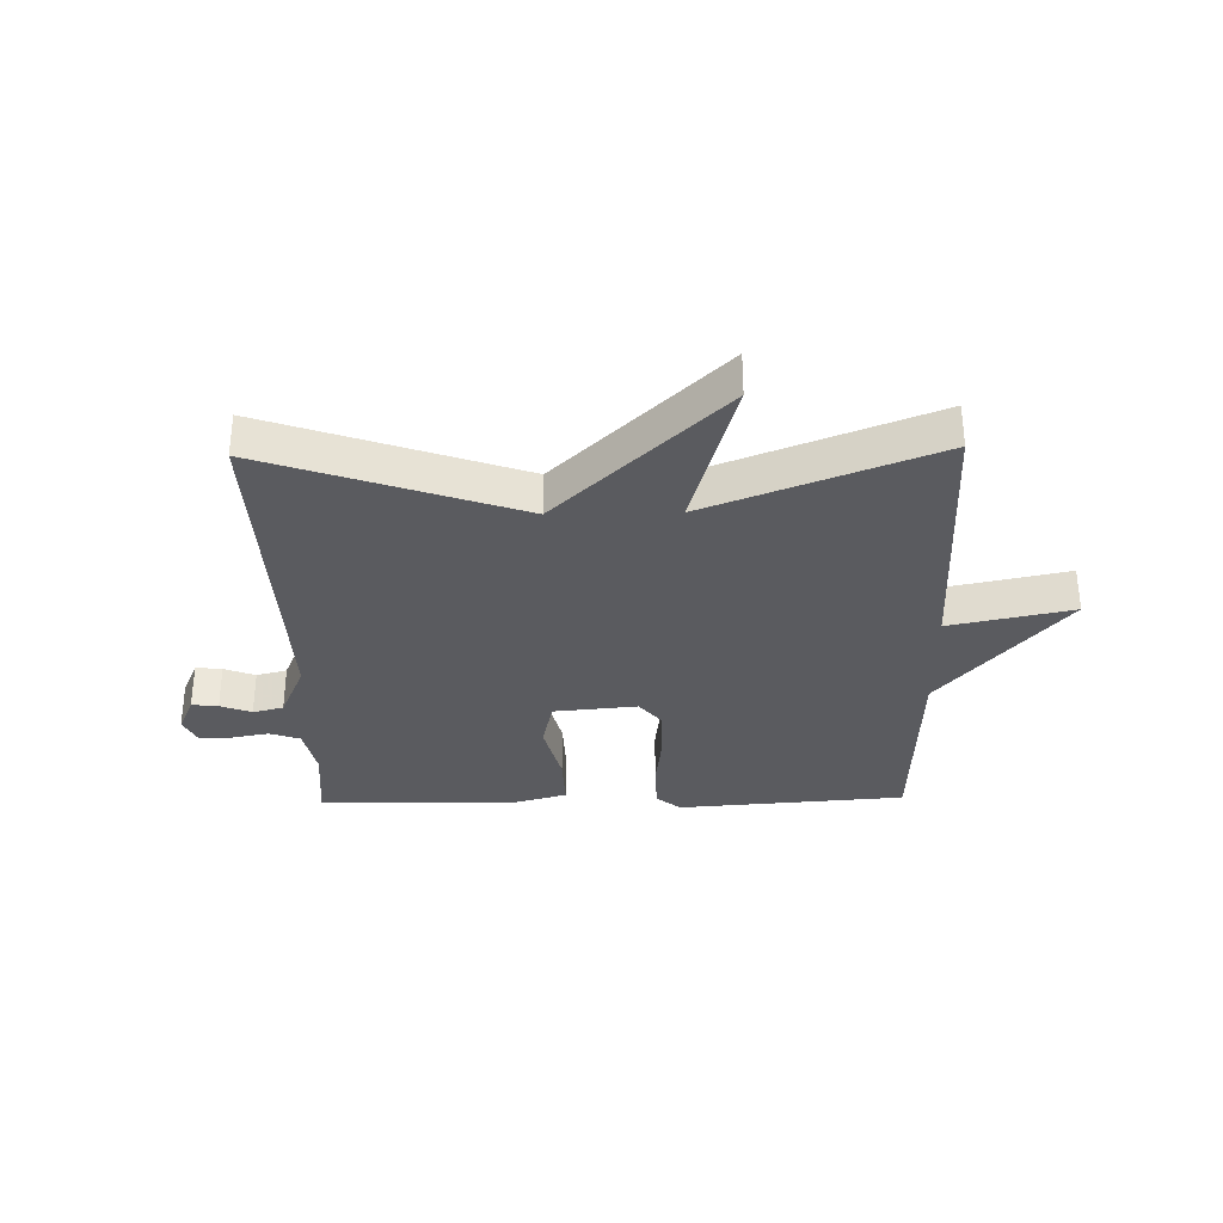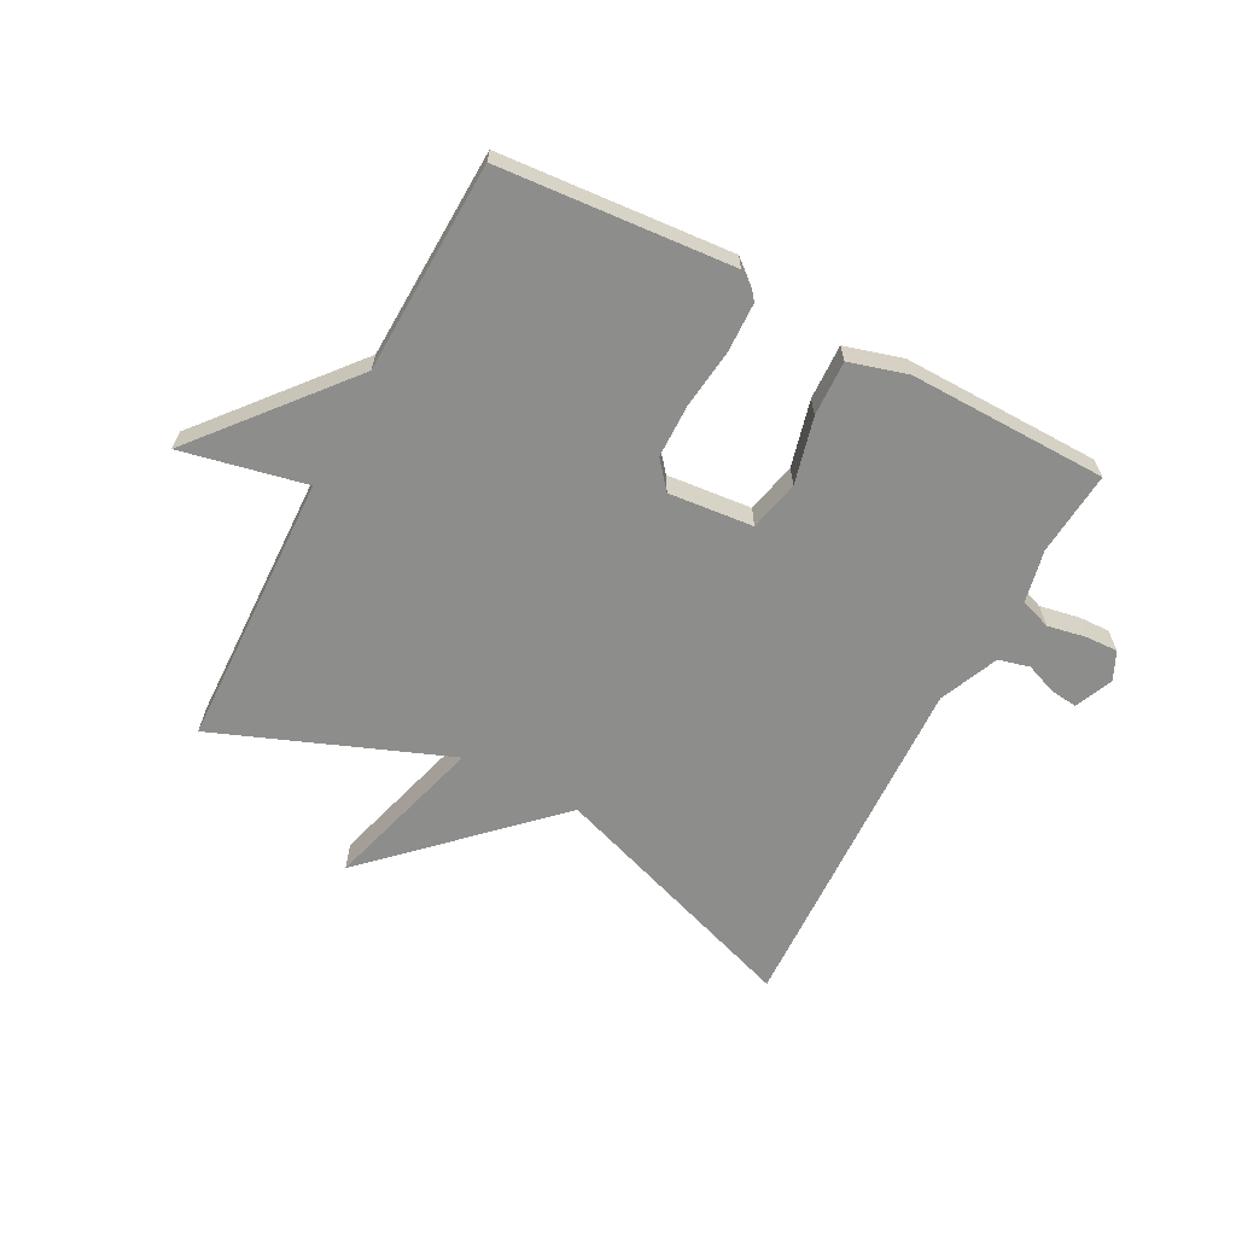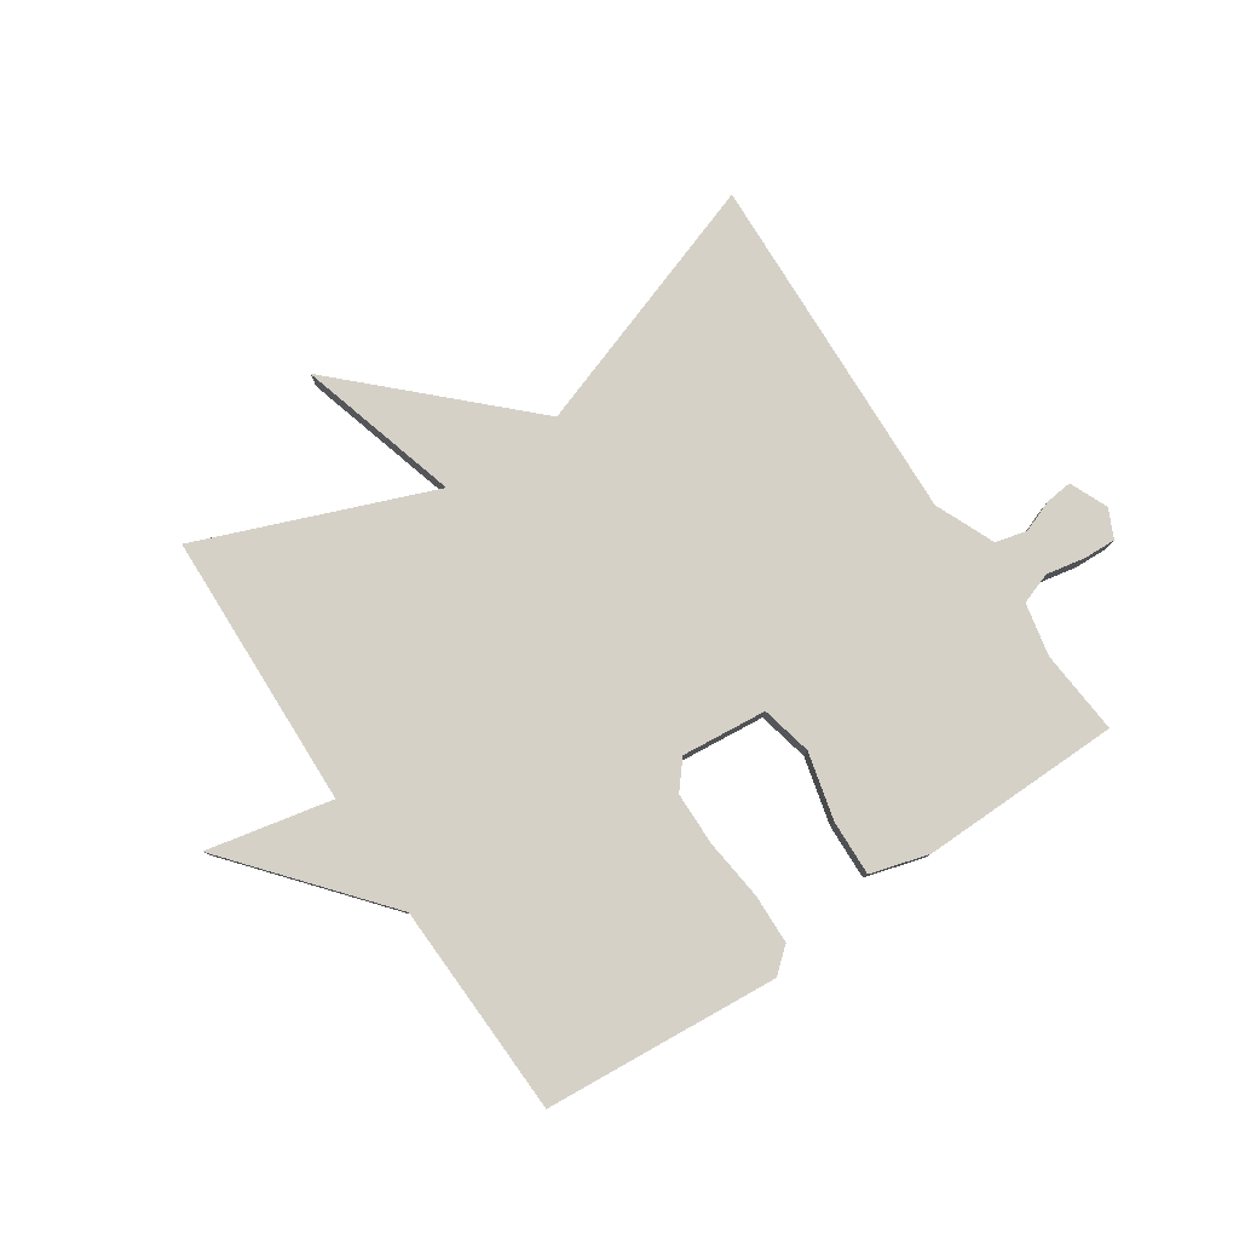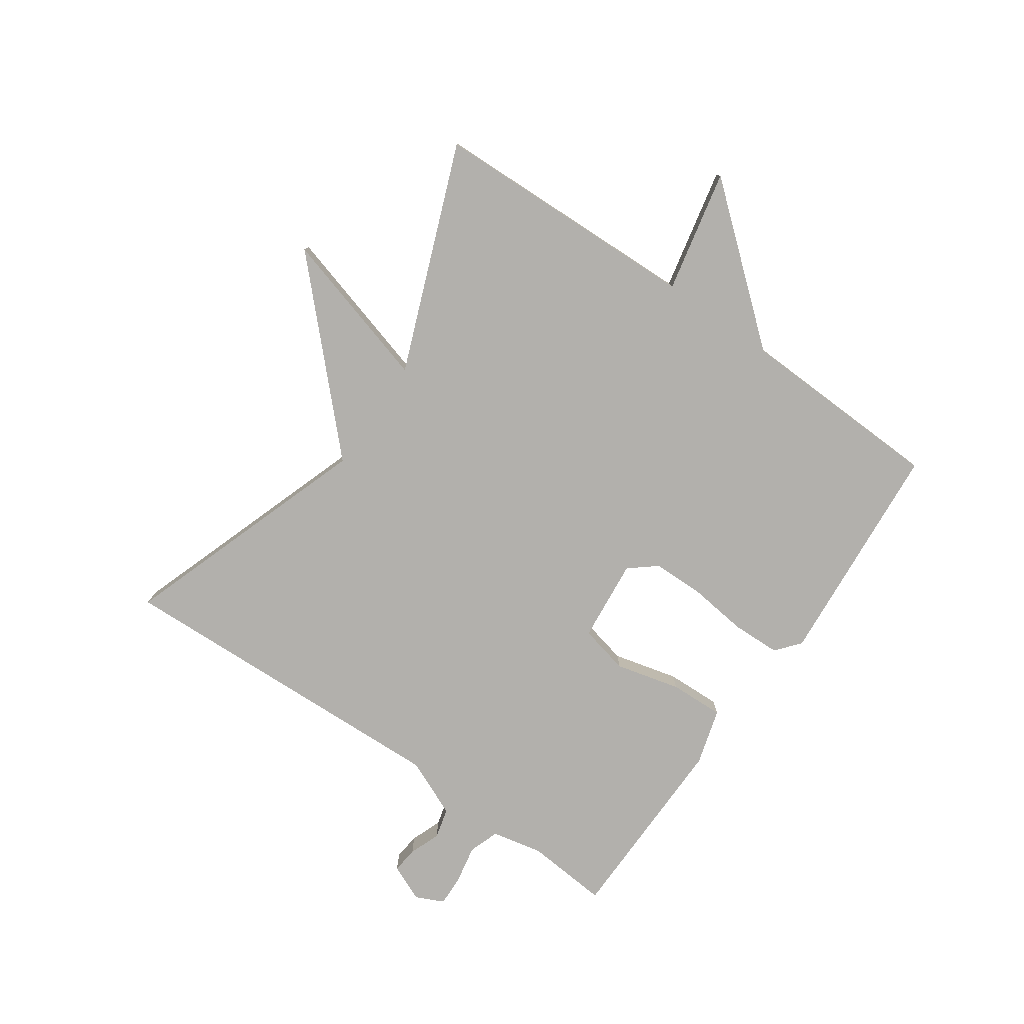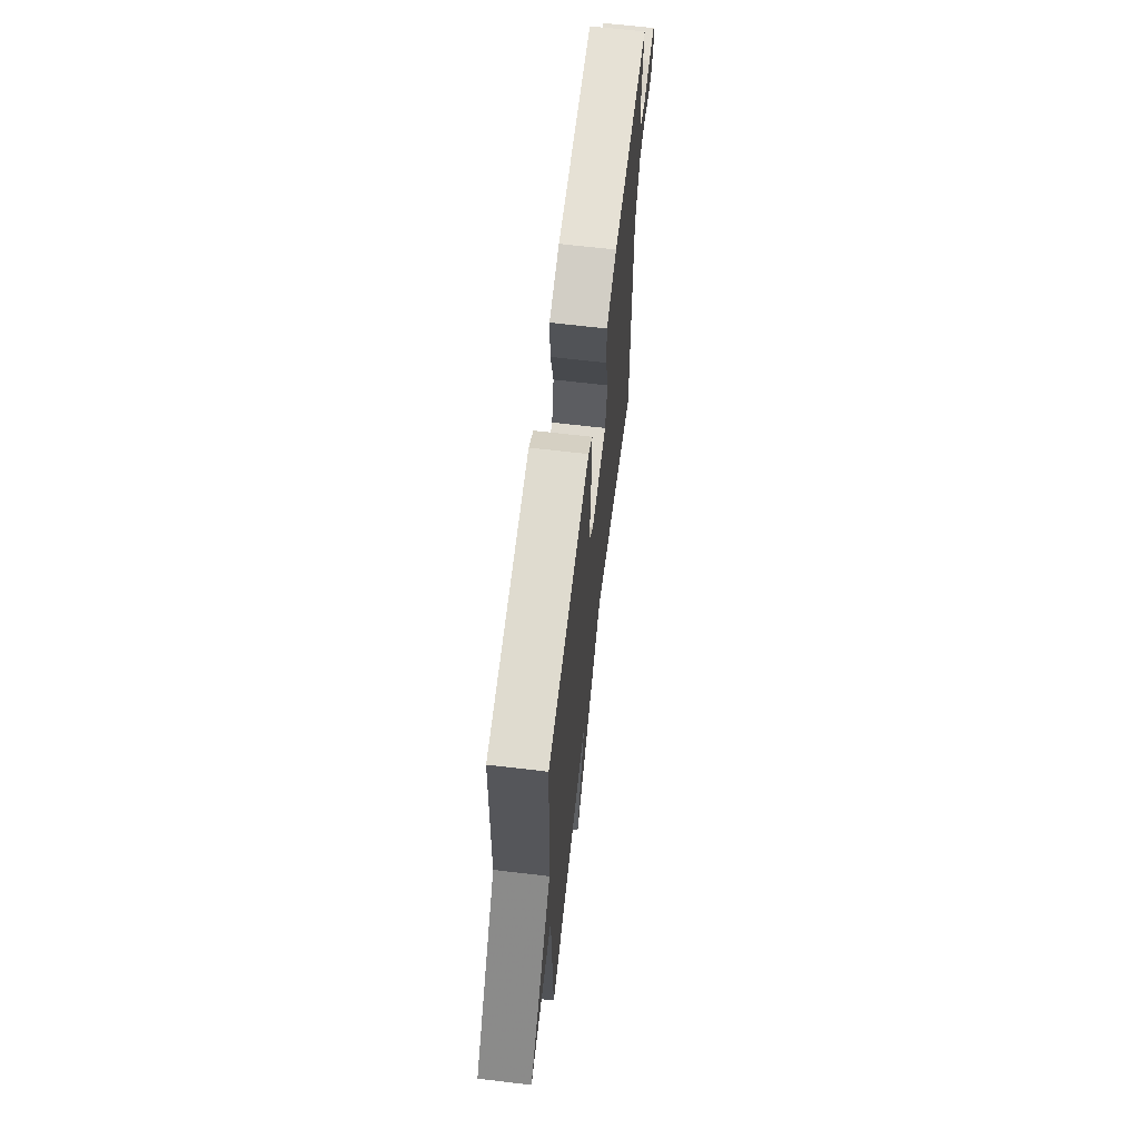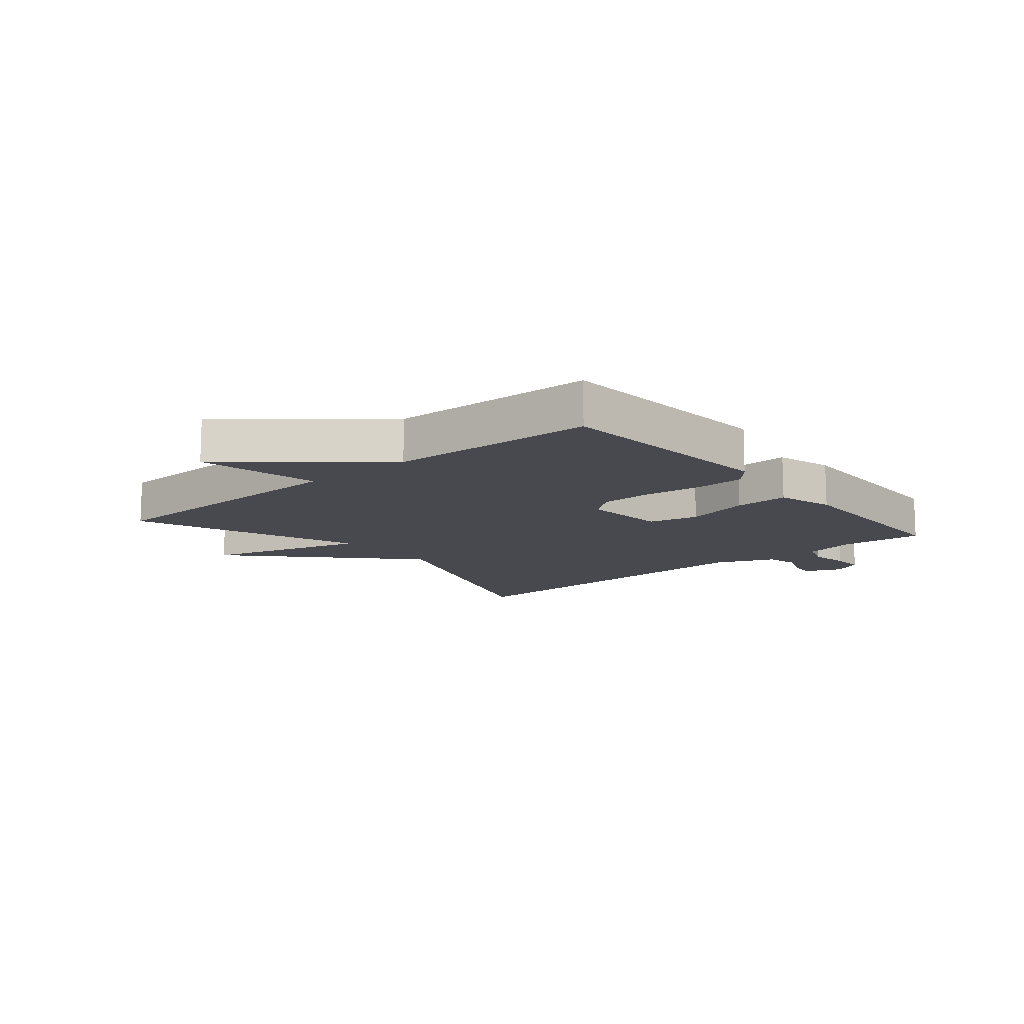
<metadata>
{"format":"obj","ext":"obj","renderer":"f3d","projection":"perspective","resolution":1024,"background":"white","views":[{"elev":-32.9,"azim":-178.8,"up":"+Y"},{"elev":-64.4,"azim":-27.7,"up":"+Y"},{"elev":79.7,"azim":-33.6,"up":"+Y"},{"elev":-78.7,"azim":-124.7,"up":"+Y"},{"elev":65.9,"azim":-83.2,"up":"+Z"},{"elev":-12.7,"azim":-50.1,"up":"+Y"}]}
</metadata>
<code>
v 0.5 0.07 -0.5
v 0.079 0.07 -0.353
v -0.197 0.07 -0.618
v -0.121 0.07 -0.353
v -0.5 0.07 -0.5
v -0.513 0.07 -0.047
v -0.718 0.07 -0.09
v -0.513 0.07 0.153
v -0.5 0.07 0.5
v -0.118 0.07 0.529
v -0.078 0.07 0.495
v -0.076 0.07 0.414
v -0.088 0.07 0.315
v -0.087 0.07 0.228
v -0.05 0.07 0.183
v 0.089 0.07 0.196
v 0.108 0.07 0.279
v 0.081 0.07 0.388
v 0.078 0.07 0.479
v 0.173 0.07 0.506
v 0.5 0.07 0.5
v 0.488 0.07 0.362
v 0.506 0.07 0.276
v 0.557 0.07 0.258
v 0.62 0.07 0.27
v 0.673 0.07 0.272
v 0.695 0.07 0.225
v 0.668 0.07 0.163
v 0.624 0.07 0.168
v 0.572 0.07 0.188
v 0.521 0.07 0.175
v 0.479 0.07 0.078
v 0.5 0 -0.5
v 0.079 0 -0.353
v -0.197 0 -0.618
v -0.121 0 -0.353
v -0.5 0 -0.5
v -0.513 0 -0.047
v -0.718 0 -0.09
v -0.513 0 0.153
v -0.5 0 0.5
v -0.118 0 0.529
v -0.078 0 0.495
v -0.076 0 0.414
v -0.088 0 0.315
v -0.087 0 0.228
v -0.05 0 0.183
v 0.089 0 0.196
v 0.108 0 0.279
v 0.081 0 0.388
v 0.078 0 0.479
v 0.173 0 0.506
v 0.5 0 0.5
v 0.488 0 0.362
v 0.506 0 0.276
v 0.557 0 0.258
v 0.62 0 0.27
v 0.673 0 0.272
v 0.695 0 0.225
v 0.668 0 0.163
v 0.624 0 0.168
v 0.572 0 0.188
v 0.521 0 0.175
v 0.479 0 0.078
f 28 29 30
f 27 28 30
f 26 27 30
f 25 26 30
f 24 25 30
f 23 24 30 31
f 22 23 31 32
f 20 21 22
f 19 20 22
f 18 19 22
f 17 18 22
f 16 17 22 32
f 11 12 13
f 10 11 13
f 9 10 13
f 8 9 13
f 8 13 14
f 7 8 14
f 6 7 14
f 6 14 15
f 5 6 15
f 4 5 15
f 2 3 4
f 32 1 2
f 16 32 2
f 15 16 2
f 2 4 15
f 62 61 60
f 62 60 59
f 62 59 58
f 62 58 57
f 62 57 56
f 63 62 56 55
f 64 63 55 54
f 54 53 52
f 54 52 51
f 54 51 50
f 54 50 49
f 64 54 49 48
f 45 44 43
f 45 43 42
f 45 42 41
f 45 41 40
f 46 45 40
f 46 40 39
f 46 39 38
f 47 46 38
f 47 38 37
f 47 37 36
f 36 35 34
f 34 33 64
f 34 64 48
f 34 48 47
f 47 36 34
f 1 33 34 2
f 2 34 35 3
f 3 35 36 4
f 4 36 37 5
f 5 37 38 6
f 6 38 39 7
f 7 39 40 8
f 8 40 41 9
f 9 41 42 10
f 10 42 43 11
f 11 43 44 12
f 12 44 45 13
f 13 45 46 14
f 14 46 47 15
f 15 47 48 16
f 16 48 49 17
f 17 49 50 18
f 18 50 51 19
f 19 51 52 20
f 20 52 53 21
f 21 53 54 22
f 22 54 55 23
f 23 55 56 24
f 24 56 57 25
f 25 57 58 26
f 26 58 59 27
f 27 59 60 28
f 28 60 61 29
f 29 61 62 30
f 30 62 63 31
f 31 63 64 32
f 32 64 33 1

</code>
